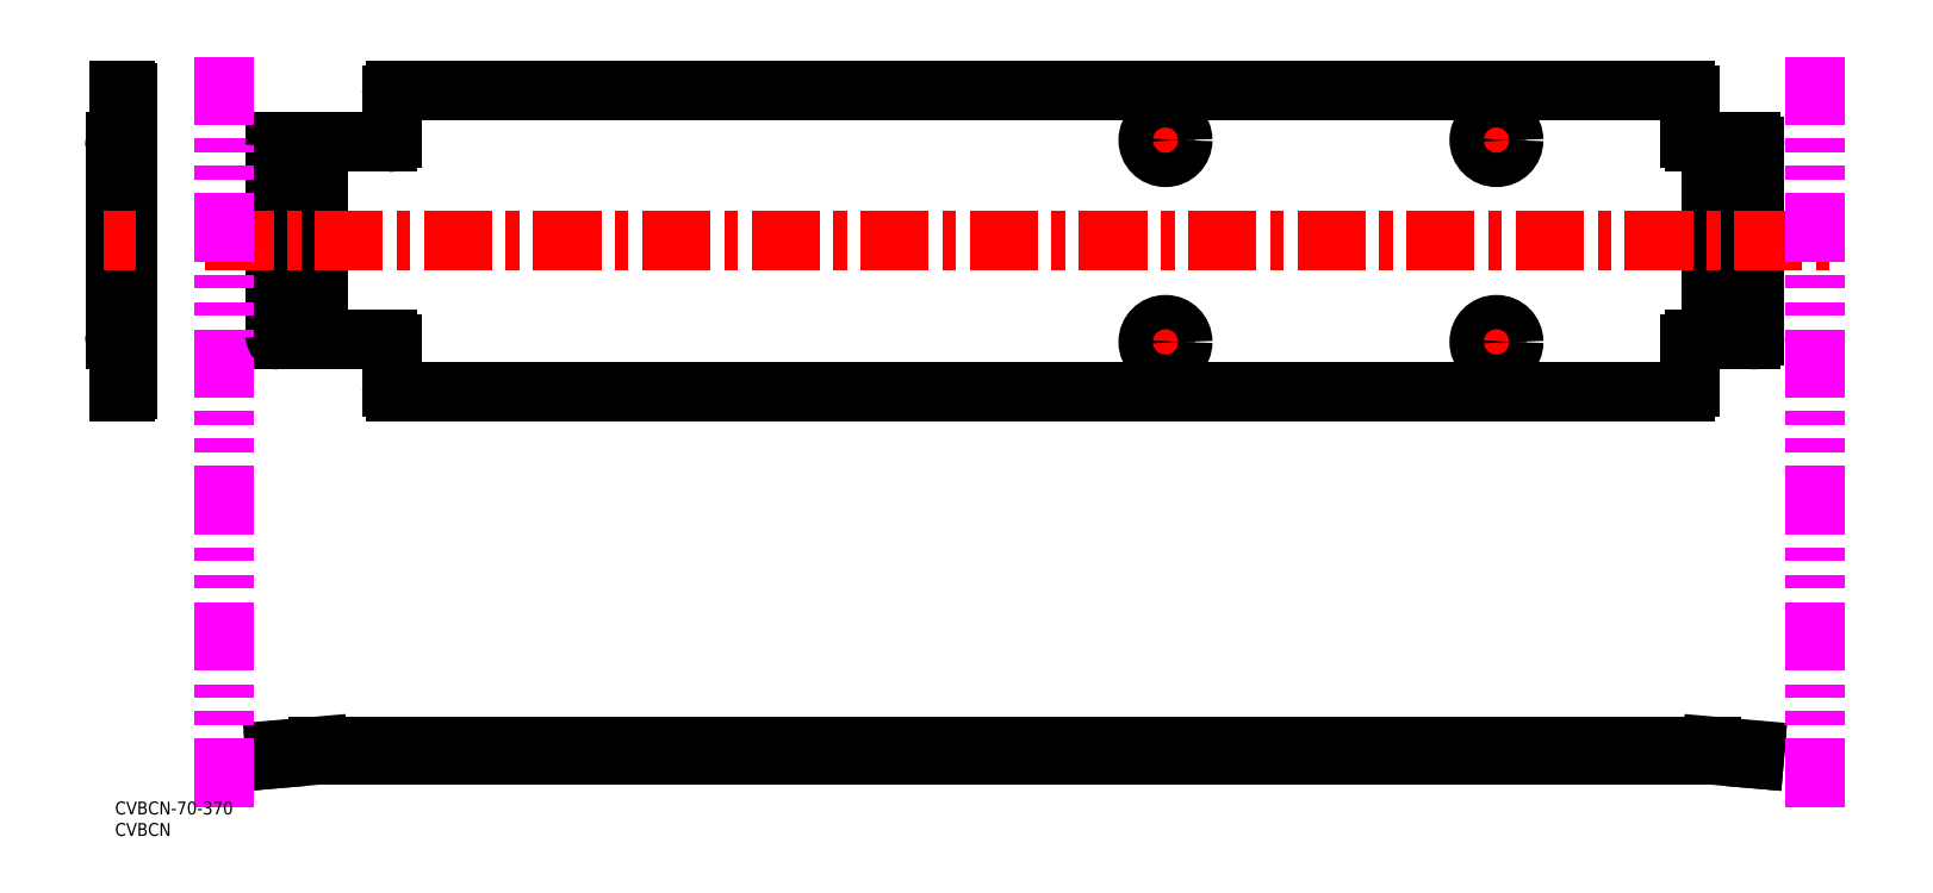
<metadata>
{"format":"dxf","ext":"dxf","renderer":"ezdxf+matplotlib","layout":"modelspace","background":"white","min_lineweight":24,"dpi":150}
</metadata>
<code>
0
SECTION
2
ENTITIES
0
LINE
8
MSM_DASHED
10
0.8716
20
151.8
30
0
11
2.672
21
150
31
0
0
LINE
8
MSM_DASHED
10
2.672
20
158
30
0
11
0.8716
21
156.2
31
0
0
LINE
8
MSM_DASHED
10
2.872
20
158
30
0
11
2.672
21
158
31
0
0
LINE
8
MSM_DASHED
10
2.672
20
150
30
0
11
2.872
21
150
31
0
0
LINE
8
MSM_DASHED
10
2.672
20
150
30
0
11
2.672
21
158
31
0
0
LINE
8
MSM_DASHED
10
2.872
20
111
30
0
11
2.672
21
111
31
0
0
LINE
8
MSM_DASHED
10
2.672
20
103
30
0
11
2.872
21
103
31
0
0
LINE
8
MSM_DASHED
10
0.8716
20
104.8
30
0
11
2.672
21
103
31
0
0
LINE
8
MSM_DASHED
10
2.672
20
111
30
0
11
0.8716
21
109.2
31
0
0
LINE
8
MSM_DASHED
10
2.672
20
103
30
0
11
2.672
21
111
31
0
0
LINE
8
MSM_DASHED
10
0.8716
20
107.5
30
0
11
0.8716
21
153.5
31
0
0
LINE
8
MSM_CENTER
10
2.972
20
154
30
0
11
0.7716
21
154
31
0
0
LINE
8
MSM_CENTER
10
2.972
20
107
30
0
11
0.7716
21
107
31
0
0
LINE
8
MSM_CONTINUOUS
10
2.872
20
165
30
0
11
2.872
21
96.03
31
0
0
LINE
8
MSM_CONTINUOUS
10
2.372
20
165.5
30
0
11
0.8716
21
165.5
31
0
0
LINE
8
MSM_CONTINUOUS
10
0.8716
20
95.53
30
0
11
0.8716
21
107.5
31
0
0
LINE
8
MSM_CONTINUOUS
10
2.372
20
95.53
30
0
11
0.8716
21
95.53
31
0
0
LINE
8
MSM_CONTINUOUS
10
0.8716
20
165.5
30
0
11
0.8716
21
153.5
31
0
0
LINE
8
MSM_CONTINUOUS
10
2.872
20
107.5
30
0
11
0.08716
21
107.5
31
0
0
LINE
8
MSM_CONTINUOUS
10
0.08716
20
153.5
30
0
11
2.872
21
153.5
31
0
0
LINE
8
MSM_CONTINUOUS
10
8.9e-15
20
108.5
30
0
11
8.9e-15
21
152.5
31
0
0
LINE
8
MSM_CONTINUOUS
10
1.494
20
108.5
30
0
11
1.494
21
152.5
31
0
0
LINE
8
MSM_CONTINUOUS
10
2.036
20
107.5
30
0
11
2.036
21
153.5
31
0
0
LINE
8
MSM_DASHED
10
323.6
20
10.87
30
0
11
325.4
21
12.67
31
0
0
LINE
8
MSM_DASHED
10
317.4
20
12.67
30
0
11
319.2
21
10.87
31
0
0
LINE
8
MSM_DASHED
10
325.4
20
12.67
30
0
11
317.4
21
12.67
31
0
0
LINE
8
MSM_DASHED
10
317.4
20
12.87
30
0
11
317.4
21
12.67
31
0
0
LINE
8
MSM_DASHED
10
325.4
20
12.67
30
0
11
325.4
21
12.87
31
0
0
LINE
8
MSM_DASHED
10
240.4
20
12.87
30
0
11
240.4
21
12.67
31
0
0
LINE
8
MSM_DASHED
10
248.4
20
12.67
30
0
11
248.4
21
12.87
31
0
0
LINE
8
MSM_DASHED
10
248.4
20
12.67
30
0
11
240.4
21
12.67
31
0
0
LINE
8
MSM_DASHED
10
246.6
20
10.87
30
0
11
248.4
21
12.67
31
0
0
LINE
8
MSM_DASHED
10
240.4
20
12.67
30
0
11
242.2
21
10.87
31
0
0
LINE
8
MSM_CENTER
10
244.4
20
12.97
30
0
11
244.4
21
10.77
31
0
0
LINE
8
MSM_CENTER
10
321.4
20
12.97
30
0
11
321.4
21
10.77
31
0
0
LINE
8
MSM_CONTINUOUS
10
381.3
20
10
30
0
11
371.4
21
10.87
31
0
0
LINE
8
MSM_CONTINUOUS
10
381
20
12.04
30
0
11
371.5
21
12.87
31
0
0
LINE
8
MSM_CONTINUOUS
10
381.5
20
11.49
30
0
11
381.3
21
10
31
0
0
LINE
8
MSM_CONTINUOUS
10
47.39
20
10.87
30
0
11
37.42
21
10
31
0
0
LINE
8
MSM_CONTINUOUS
10
37.29
20
11.49
30
0
11
37.42
21
10
31
0
0
LINE
8
MSM_CONTINUOUS
10
47.3
20
12.87
30
0
11
37.75
21
12.04
31
0
0
ARC
8
MSM_CONTINUOUS
10
37.79
20
11.54
30
0
40
0.5
50
95
51
185
0
LINE
8
MSM_CONTINUOUS
10
366.4
20
10.87
30
0
11
366.4
21
12.87
31
0
0
LINE
8
MSM_CONTINUOUS
10
371.4
20
10.87
30
0
11
47.39
21
10.87
31
0
0
LINE
8
MSM_CONTINUOUS
10
47.3
20
12.87
30
0
11
371.5
21
12.87
31
0
0
LINE
8
MSM_CONTINUOUS
10
64.39
20
12.87
30
0
11
64.39
21
10.87
31
0
0
LINE
8
MSM_DASHED
10
381.3
20
108.5
30
0
11
381.3
21
152.5
31
0
0
LINE
8
MSM_DASHED
10
371.4
20
107.5
30
0
11
371.4
21
153.5
31
0
0
LINE
8
MSM_DASHED
10
47.39
20
107.5
30
0
11
47.39
21
153.5
31
0
0
LINE
8
MSM_DASHED
10
37.42
20
108.5
30
0
11
37.42
21
152.5
31
0
0
LINE
8
MSM_DASHED
10
381.5
20
108.5
30
0
11
381.5
21
152.5
31
0
0
LINE
8
MSM_CENTER
10
321.4
20
111.2
30
0
11
321.4
21
102.8
31
0
0
LINE
8
MSM_CENTER
10
317.2
20
107
30
0
11
325.6
21
107
31
0
0
LINE
8
MSM_CENTER
10
244.4
20
111.2
30
0
11
244.4
21
102.8
31
0
0
LINE
8
MSM_CENTER
10
240.2
20
107
30
0
11
248.6
21
107
31
0
0
LINE
8
MSM_CENTER
10
321.4
20
158.2
30
0
11
321.4
21
149.8
31
0
0
LINE
8
MSM_CENTER
10
317.2
20
154
30
0
11
325.6
21
154
31
0
0
LINE
8
MSM_CENTER
10
244.4
20
158.2
30
0
11
244.4
21
149.8
31
0
0
LINE
8
MSM_CENTER
10
240.2
20
154
30
0
11
248.6
21
154
31
0
0
LINE
8
MSM_CONTINUOUS
10
381.5
20
108.5
30
0
11
381.5
21
152.5
31
0
0
LINE
8
MSM_CONTINUOUS
10
37.29
20
152.5
30
0
11
37.29
21
108.5
31
0
0
CIRCLE
8
MSM_CONTINUOUS
10
321.4
20
154
30
0
40
2.2
0
CIRCLE
8
MSM_CONTINUOUS
10
321.4
20
107
30
0
40
2.2
0
CIRCLE
8
MSM_CONTINUOUS
10
244.4
20
107
30
0
40
2.2
0
CIRCLE
8
MSM_CONTINUOUS
10
244.4
20
154
30
0
40
2.2
0
LINE
8
MSM_CONTINUOUS
10
367.4
20
107.5
30
0
11
380.5
21
107.5
31
0
0
LINE
8
MSM_CONTINUOUS
10
380.5
20
153.5
30
0
11
367.4
21
153.5
31
0
0
LINE
8
MSM_CONTINUOUS
10
65.39
20
165.5
30
0
11
365.4
21
165.5
31
0
0
LINE
8
MSM_CONTINUOUS
10
38.29
20
153.5
30
0
11
63.39
21
153.5
31
0
0
LINE
8
MSM_CONTINUOUS
10
63.39
20
107.5
30
0
11
38.29
21
107.5
31
0
0
CIRCLE
8
MSM_CONTINUOUS
10
321.4
20
107
30
0
40
4
0
CIRCLE
8
MSM_CONTINUOUS
10
244.4
20
107
30
0
40
4
0
CIRCLE
8
MSM_CONTINUOUS
10
321.4
20
154
30
0
40
4
0
CIRCLE
8
MSM_CONTINUOUS
10
244.4
20
154
30
0
40
4
0
LINE
8
MSM_CONTINUOUS
10
64.39
20
154.5
30
0
11
64.39
21
164.5
31
0
0
ARC
8
MSM_CONTINUOUS
10
63.39
20
154.5
30
0
40
1
50
270
51
0
0
ARC
8
MSM_CONTINUOUS
10
63.39
20
106.5
30
0
40
1
50
0
51
90
0
LINE
8
MSM_CONTINUOUS
10
64.39
20
96.53
30
0
11
64.39
21
106.5
31
0
0
LINE
8
MSM_CONTINUOUS
10
366.4
20
106.5
30
0
11
366.4
21
96.53
31
0
0
ARC
8
MSM_CONTINUOUS
10
367.4
20
106.5
30
0
40
1
50
90
51
180
0
LINE
8
MSM_CONTINUOUS
10
371.5
20
107.5
30
0
11
371.5
21
153.5
31
0
0
ARC
8
MSM_CONTINUOUS
10
367.4
20
154.5
30
0
40
1
50
180
51
270
0
LINE
8
MSM_CONTINUOUS
10
366.4
20
164.5
30
0
11
366.4
21
154.5
31
0
0
LINE
8
MSM_CONTINUOUS
10
47.3
20
107.5
30
0
11
47.3
21
153.5
31
0
0
LINE
8
MSM_CONTINUOUS
10
65.39
20
95.53
30
0
11
365.4
21
95.53
31
0
0
ARC
8
MSM_CONTINUOUS
10
65.39
20
96.53
30
0
40
1
50
180
51
270
0
ARC
8
MSM_CONTINUOUS
10
65.39
20
164.5
30
0
40
1
50
90
51
180
0
ARC
8
MSM_CONTINUOUS
10
365.4
20
164.5
30
0
40
1
50
0
51
90
0
ARC
8
MSM_CONTINUOUS
10
380.5
20
152.5
30
0
40
1
50
0
51
90
0
ARC
8
MSM_CONTINUOUS
10
380.5
20
108.5
30
0
40
1
50
270
51
0
0
ARC
8
MSM_CONTINUOUS
10
365.4
20
96.53
30
0
40
1
50
270
51
0
0
ARC
8
MSM_CONTINUOUS
10
2.372
20
165
30
0
40
0.5
50
0
51
90
0
ARC
8
MSM_CONTINUOUS
10
2.372
20
96.03
30
0
40
0.5
50
270
51
0
0
ARC
8
MSM_CONTINUOUS
10
381
20
11.54
30
0
40
0.5
50
355
51
85
0
LINE
8
MSM_CENTER
10
21.06
20
130.5
30
0
11
402
21
130.5
31
0
0
LINE
8
MSM_CENTER
10
4.721
20
130.5
30
0
11
-2.529
21
130.5
31
0
0
LINE
8
MSM_IMAGINARY
10
25.39
20
173.4
30
0
11
25.39
21
-3.563
31
0
0
LINE
8
MSM_IMAGINARY
10
395.4
20
173.4
30
0
11
395.4
21
-3.563
31
0
0
ARC
8
MSM_CONTINUOUS
10
38.29
20
152.5
30
0
40
1
50
90
51
180
0
ARC
8
MSM_CONTINUOUS
10
38.29
20
108.5
30
0
40
1
50
180
51
270
0
TEXT
8
MSM_PART_NUMBER
10
0
20
-8
30
0
40
3
1
CVBCN
0
TEXT
8
MSM_PART_NUMBER
10
0
20
-3
30
0
40
3
1
CVBCN-70-370
0
ARC
8
MSM_CONTINUOUS
10
6.305
20
152.6
30
0
40
4.812
50
169
51
181
0
ARC
8
MSM_CONTINUOUS
10
4.811
20
152.6
30
0
40
4.812
50
169
51
181
0
ARC
8
MSM_CONTINUOUS
10
6.305
20
108.4
30
0
40
4.812
50
179
51
191
0
ARC
8
MSM_CONTINUOUS
10
4.811
20
108.4
30
0
40
4.812
50
179
51
191
0
VIEWPORT
8
0
10
143.5
20
98.2
30
0
40
384.6
41
222.2
68
     1
69
     1
0
VIEWPORT
8
MSM_DIMENSION
10
143.4
20
98.18
30
0
40
229.5
41
157.1
68
     2
69
     2
0
ENDSEC
0
EOF

</code>
